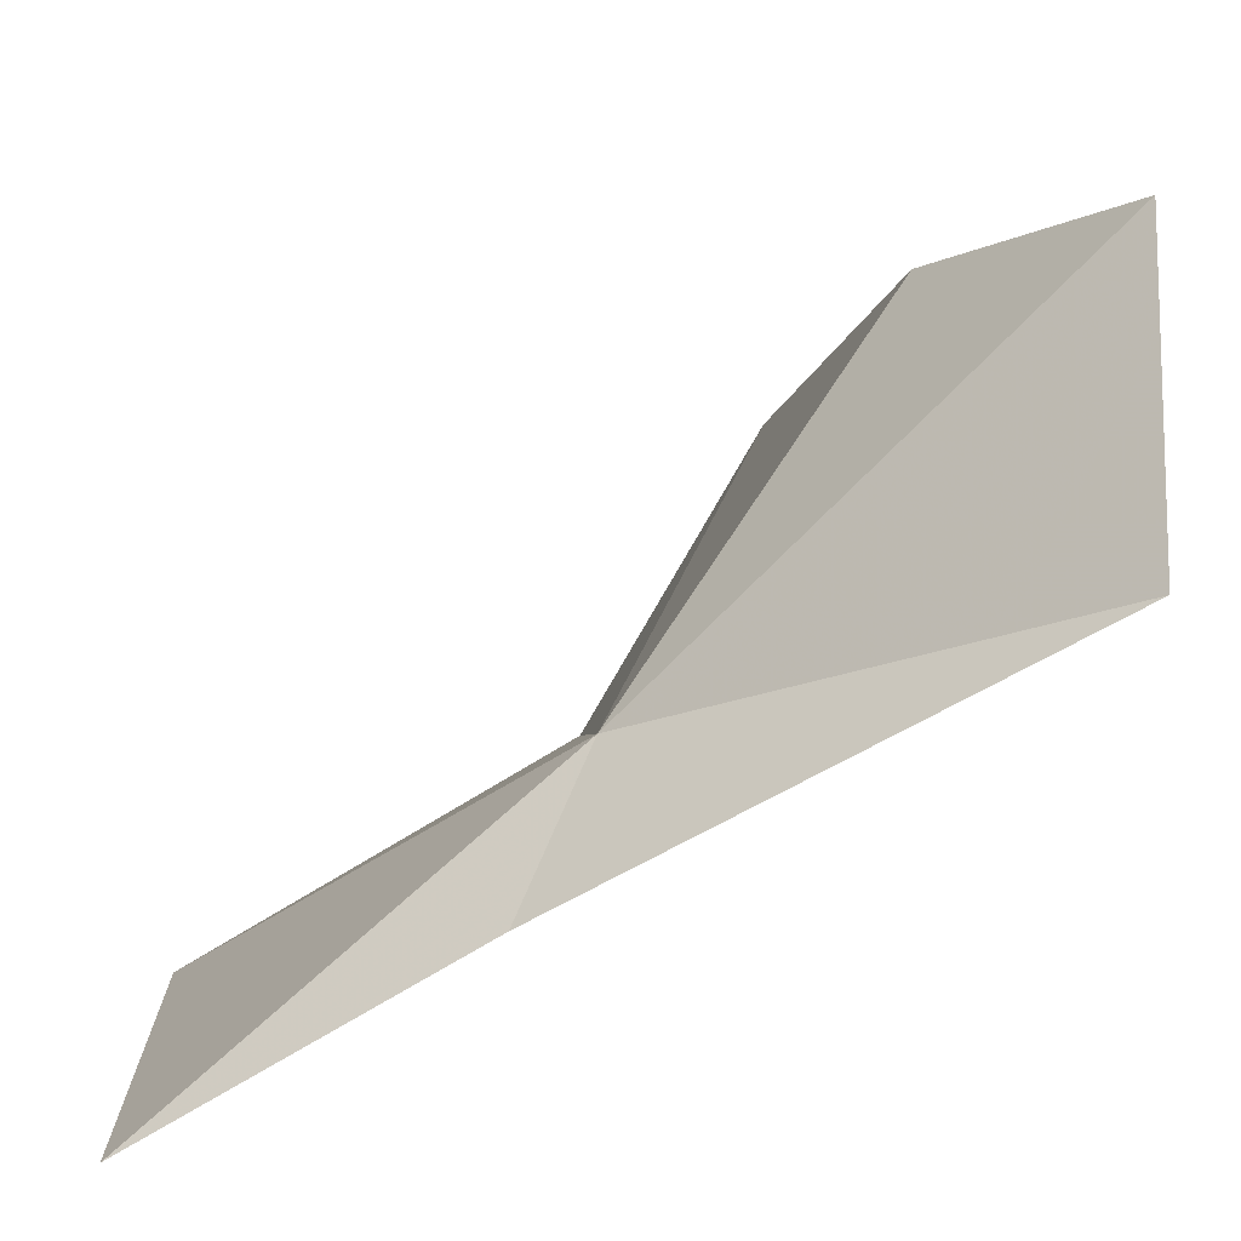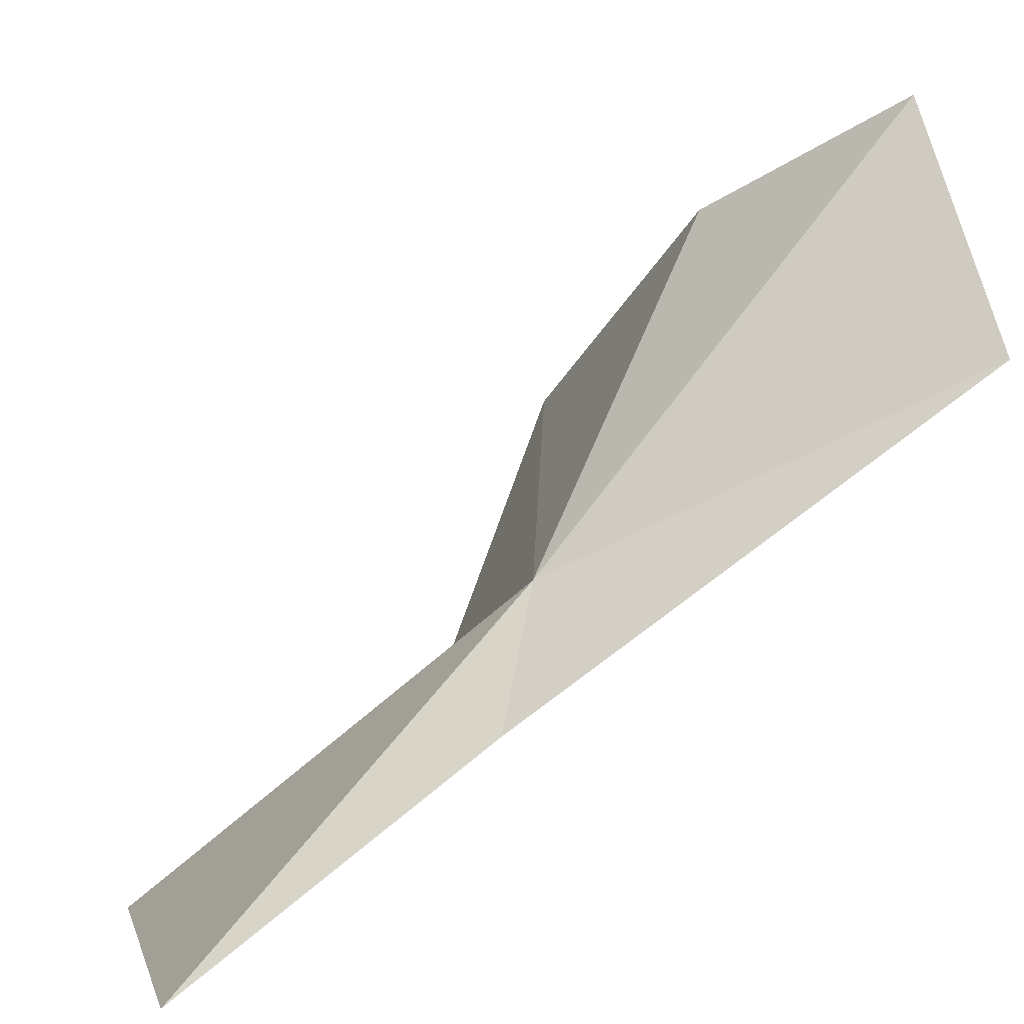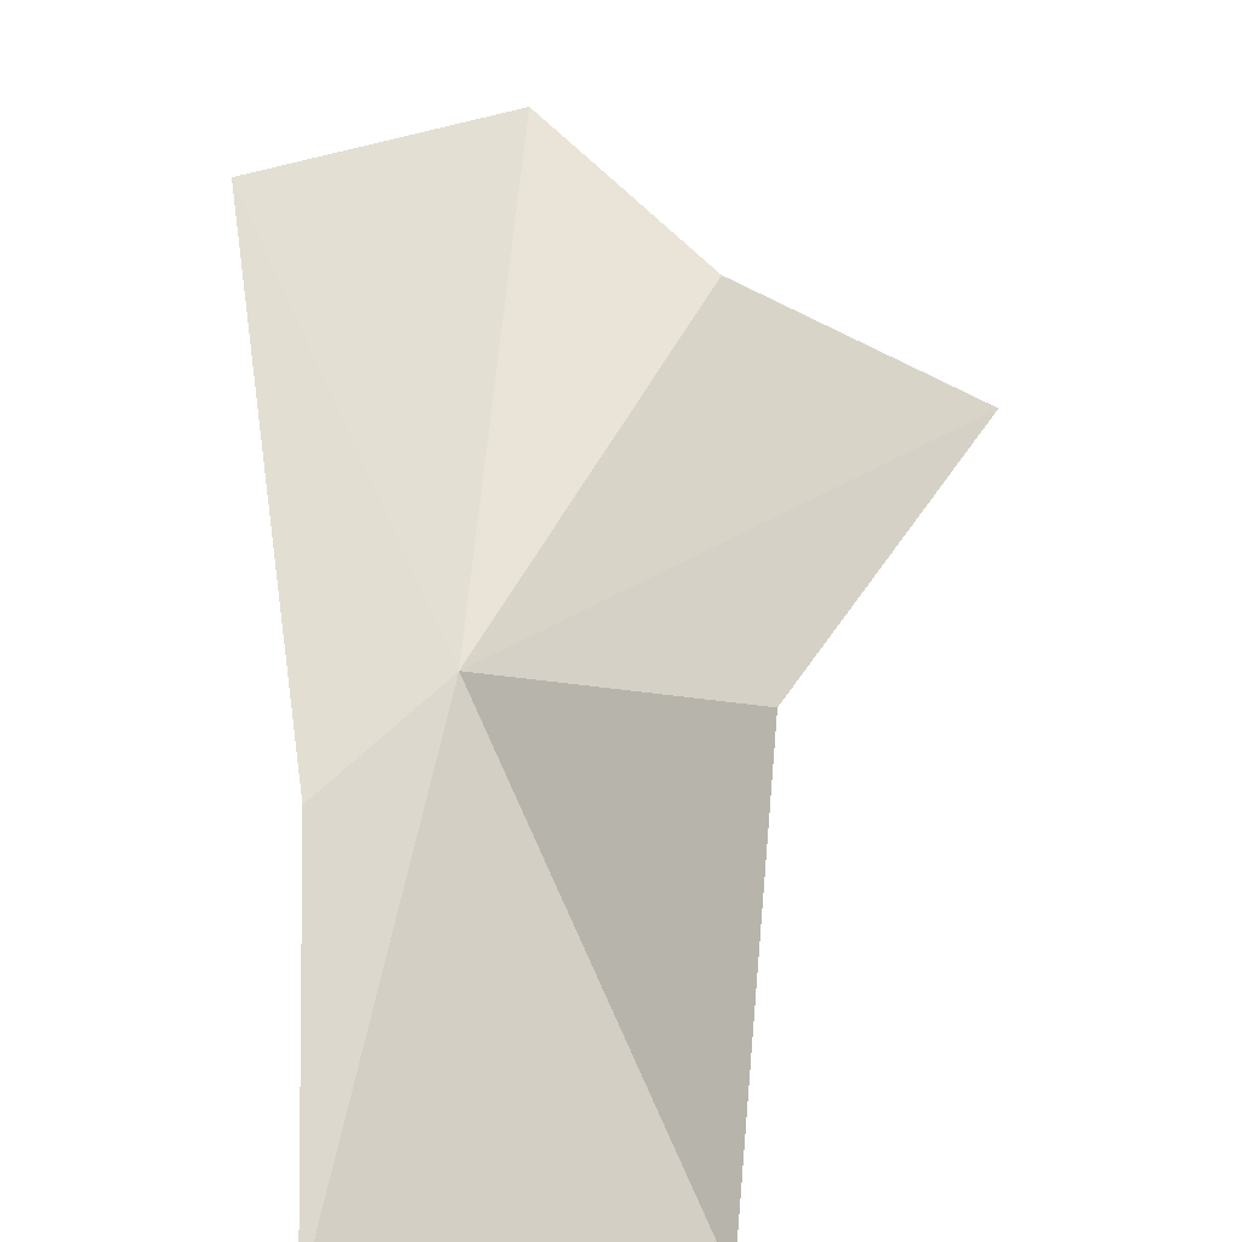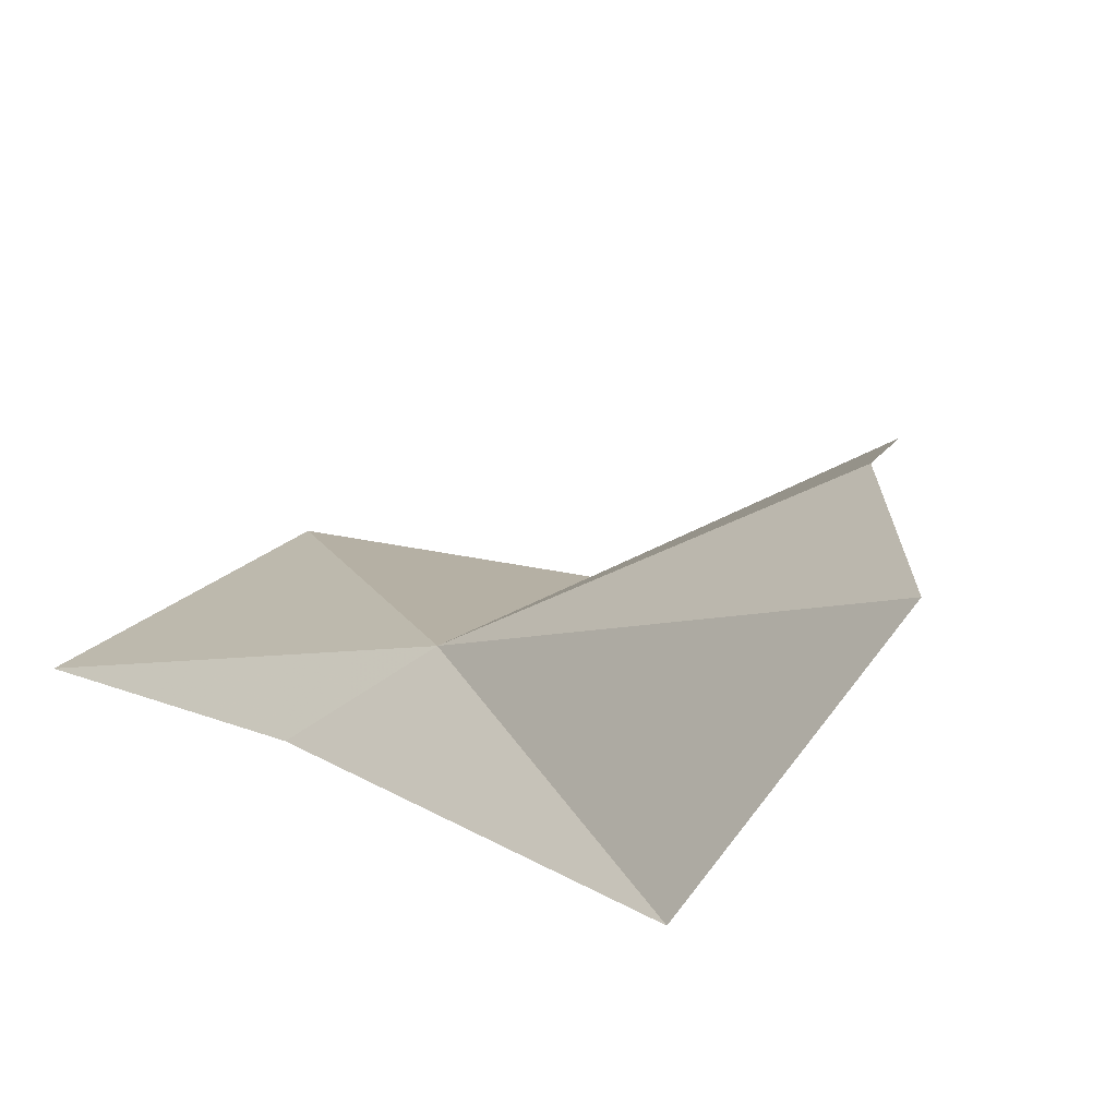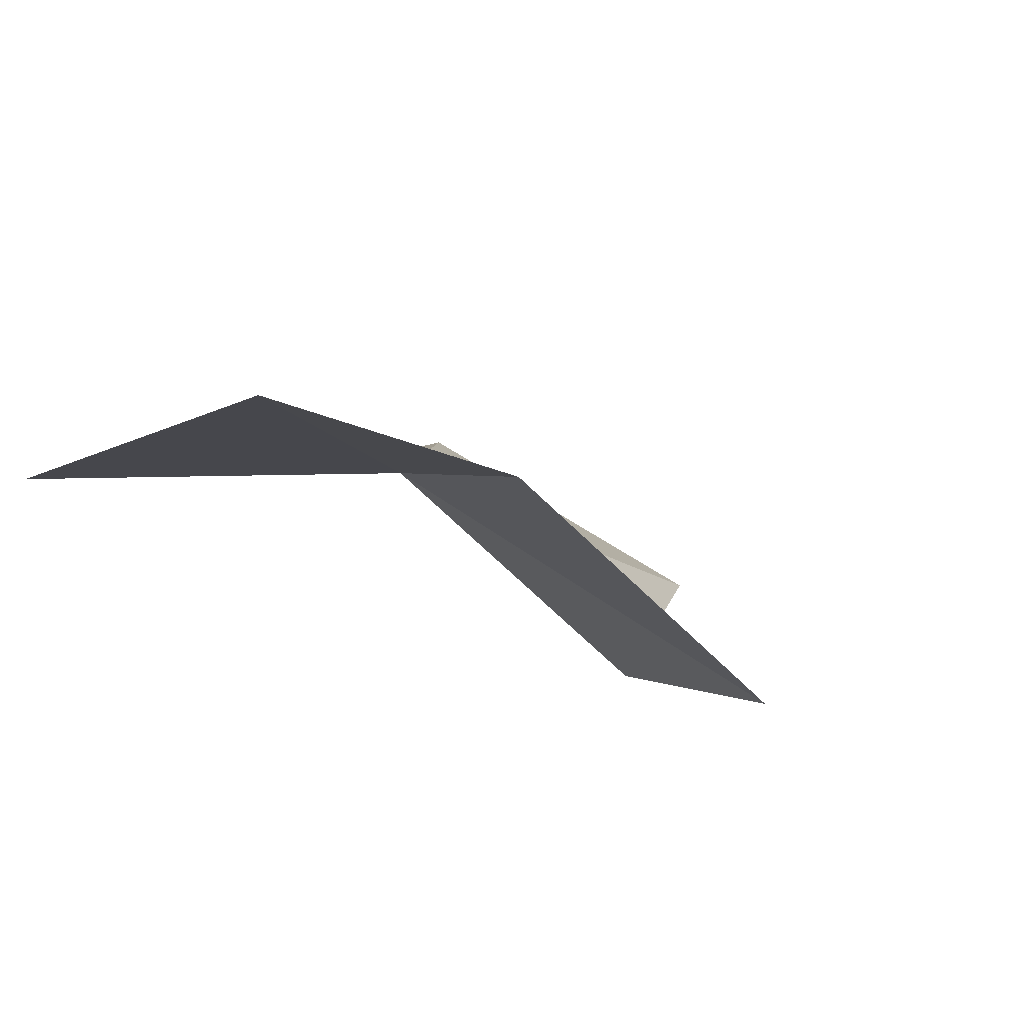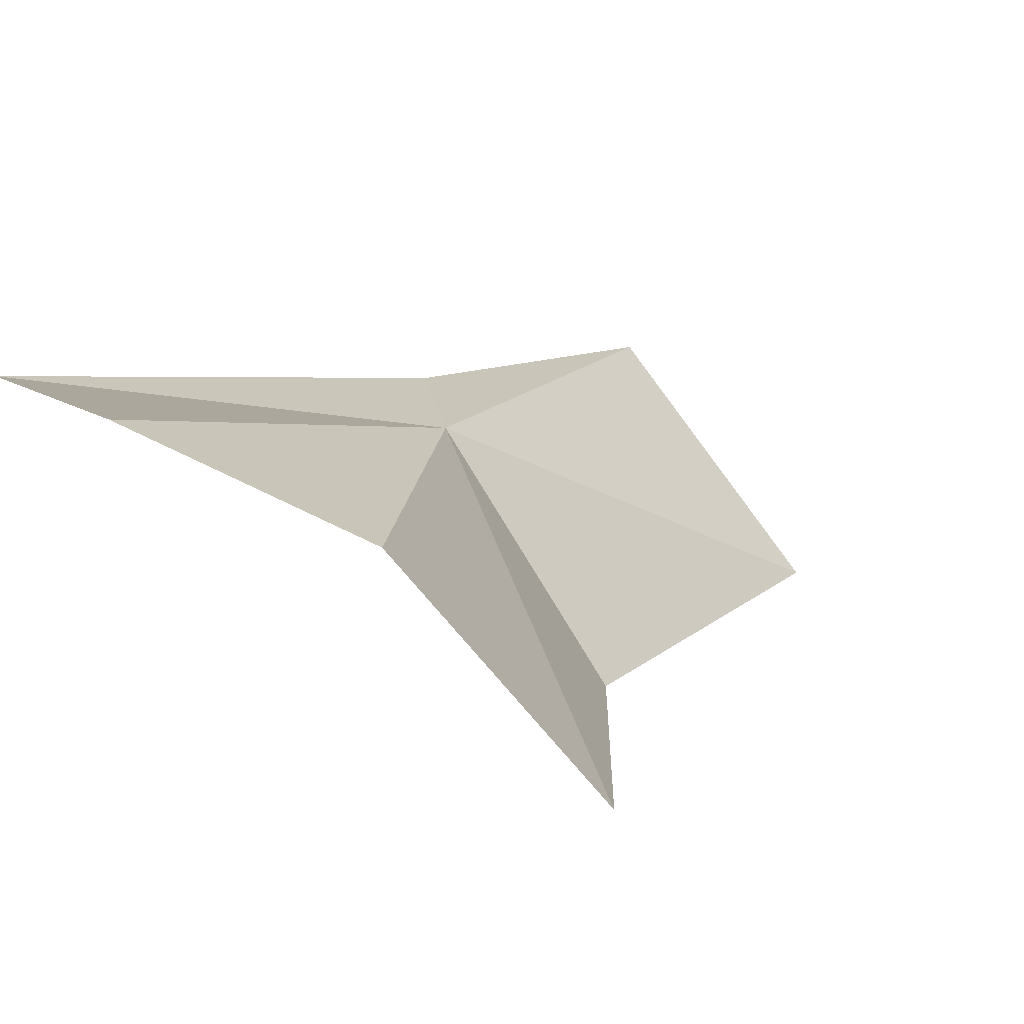
<metadata>
{"format":"obj","ext":"obj","renderer":"f3d","projection":"perspective","resolution":1024,"background":"white","views":[{"elev":34.9,"azim":-176.9,"up":"+Z"},{"elev":22.6,"azim":167.3,"up":"+Z"},{"elev":-76.4,"azim":-78.1,"up":"+Z"},{"elev":57.0,"azim":-132.5,"up":"+Z"},{"elev":39.4,"azim":-59.9,"up":"+Z"},{"elev":51.7,"azim":-34.0,"up":"+Z"}]}
</metadata>
<code>
v -7.423 1.428 45.57
v -9.111 -0.5309 47.49
v -10.31 0.4673 48.5
v -10.35 2.28 47.2
v -8.292 -1.91 45.58
v -6.995 2.395 44.94
v -4.692 2.813 43.48
v -4.646 0.4587 42.82
v -7.201 -0.3436 44.22
f 1 3 2
f 1 4 3
f 1 2 5
f 1 6 4
f 1 7 6
f 1 8 7
f 1 9 8
f 1 5 9

</code>
